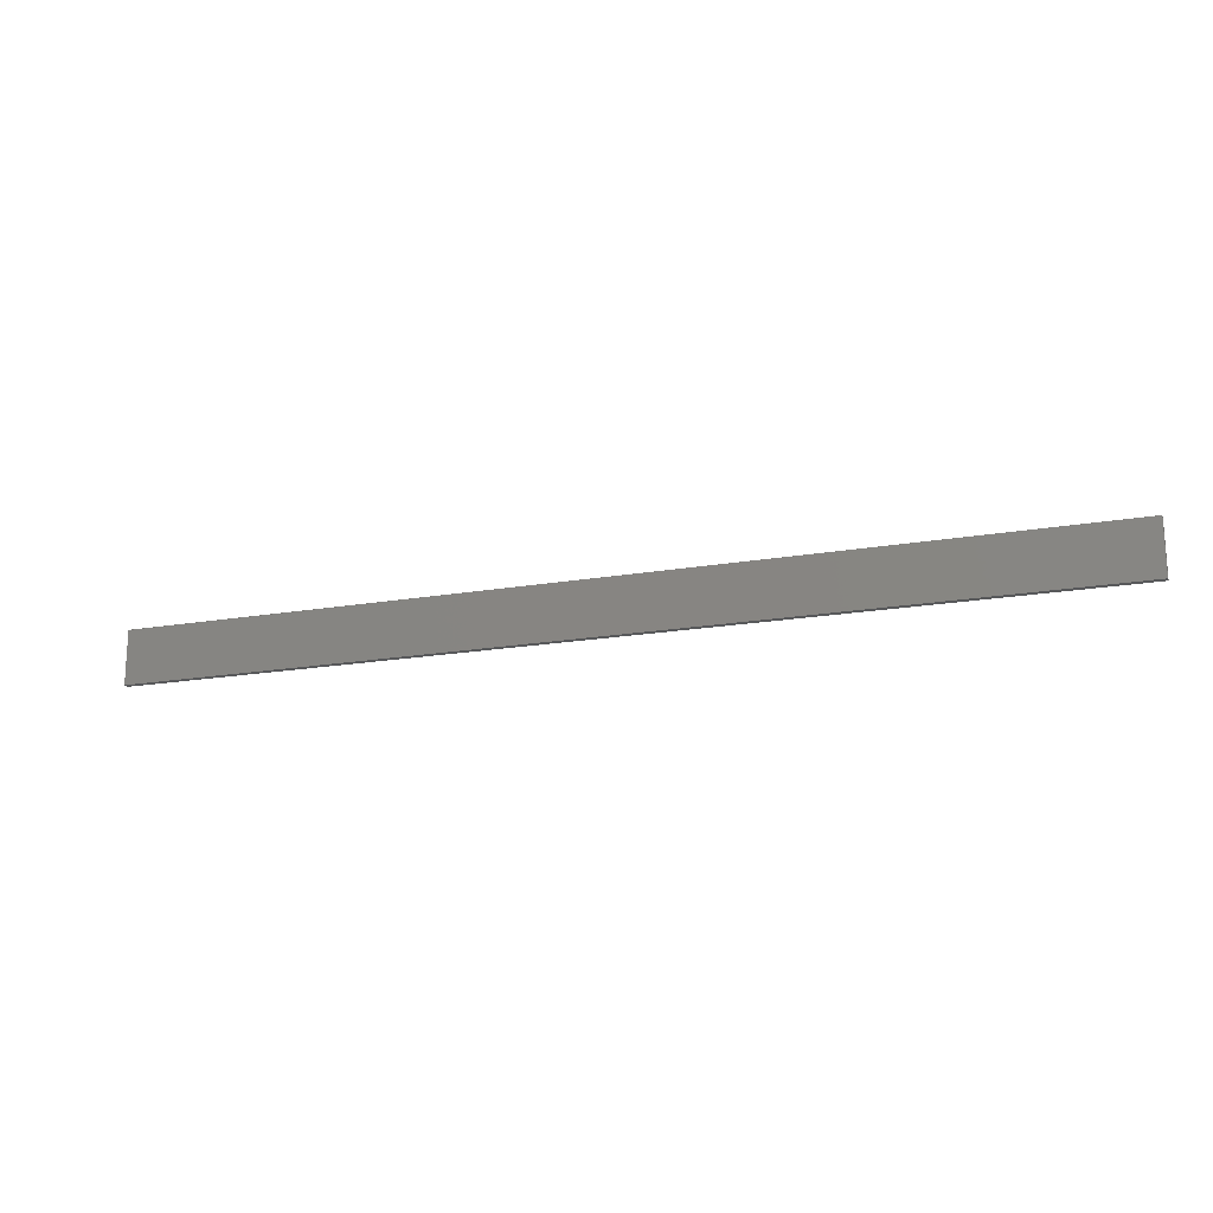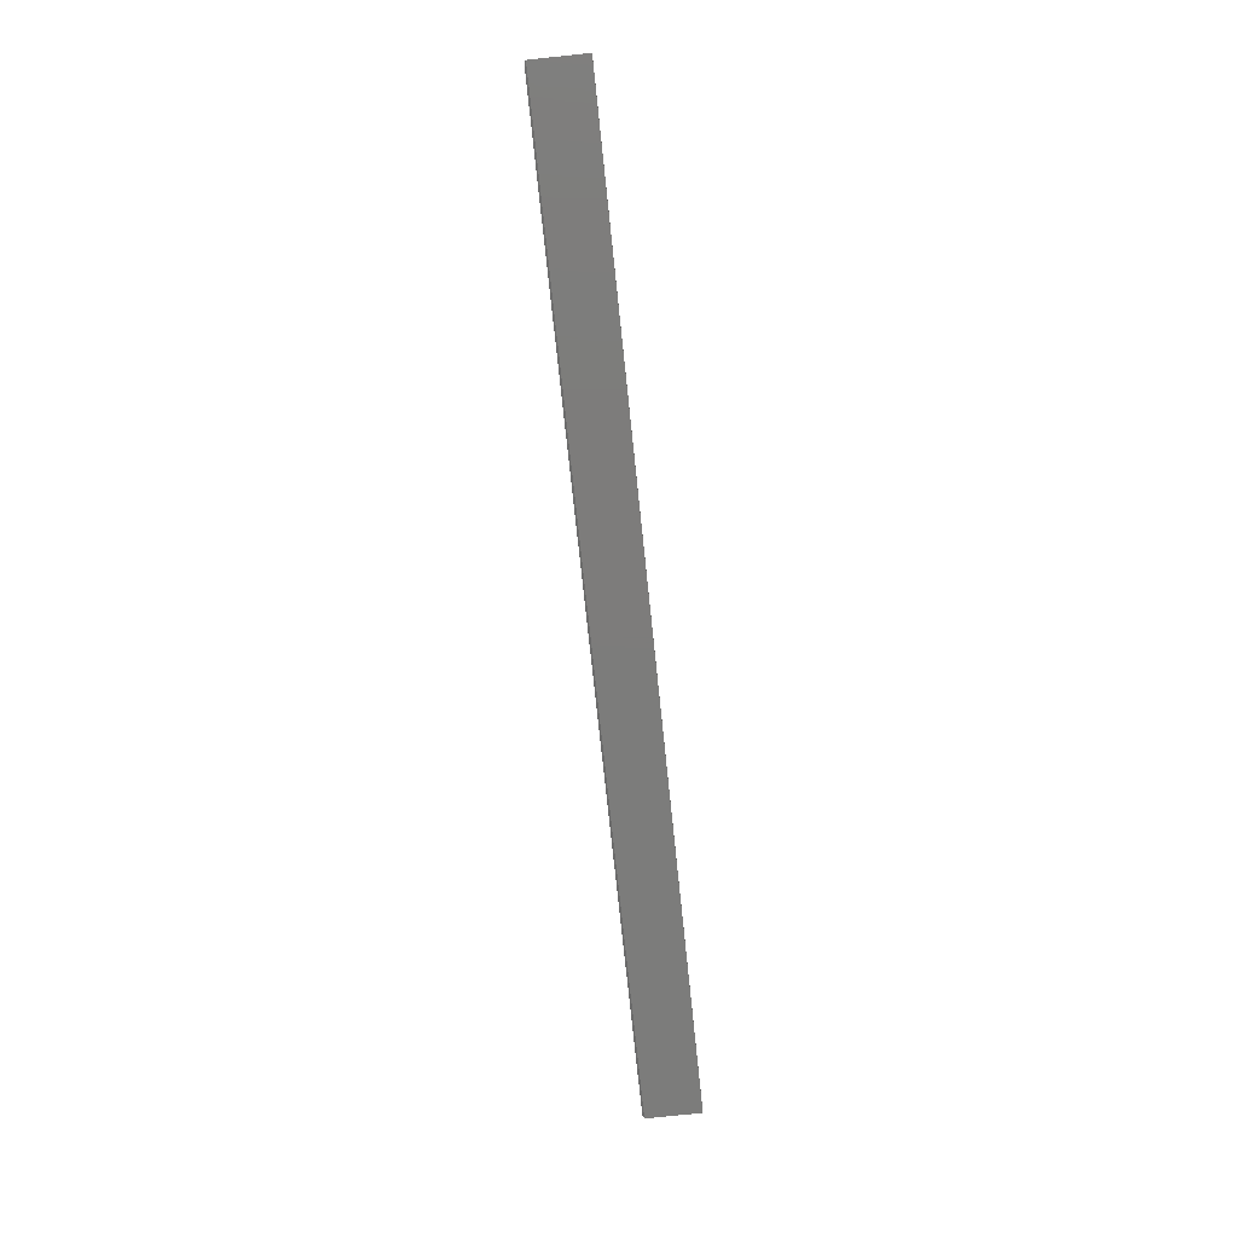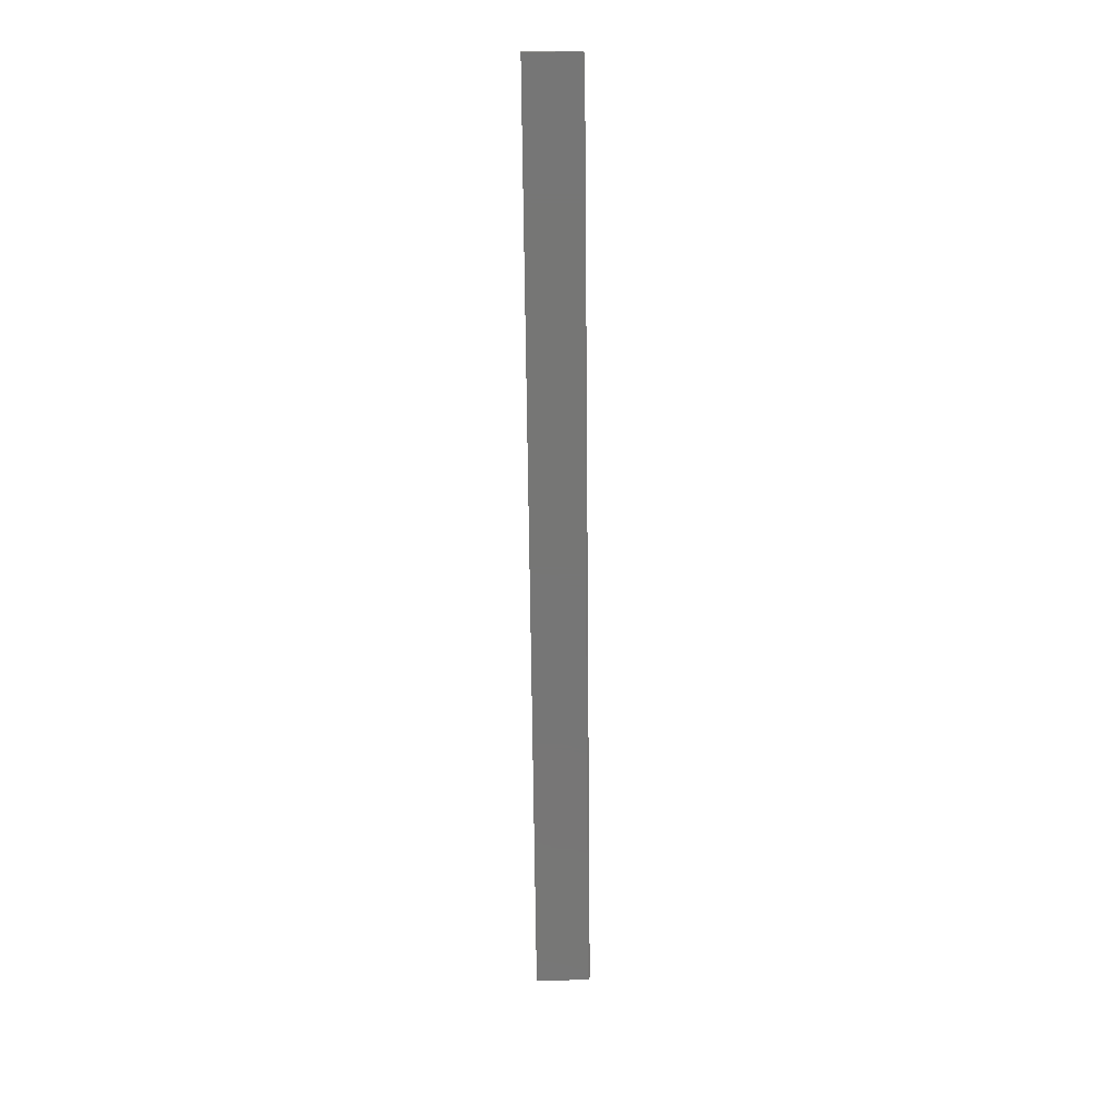
<metadata>
{"format":"stl","ext":"stl","renderer":"f3d","projection":"perspective","resolution":1024,"background":"white","views":[{"elev":-18.6,"azim":18.5,"up":"+Y"},{"elev":-75.7,"azim":-84.0,"up":"+Z"},{"elev":-68.7,"azim":90.6,"up":"+Z"}]}
</metadata>
<code>
# stl→obj: 10 verts, 16 faces
v 0.6237 0.1451 0
v -0.6237 0.1451 0
v 0.6214 0.1474 0.002288
v -0.6214 0.1474 0.002288
v -0.6237 0.1451 0.007812
v 0.6237 0.1451 0.007812
v -0.6237 0.07393 0.007812
v 0.6237 0.07393 0.007812
v -0.6237 0.07393 0
v 0.6237 0.07393 0
f 1 2 3
f 3 2 4
f 4 2 5
f 6 1 3
f 7 8 5
f 5 8 6
f 4 5 3
f 3 5 6
f 9 2 10
f 10 2 1
f 5 2 7
f 7 2 9
f 8 10 6
f 6 10 1
f 7 9 8
f 8 9 10

</code>
